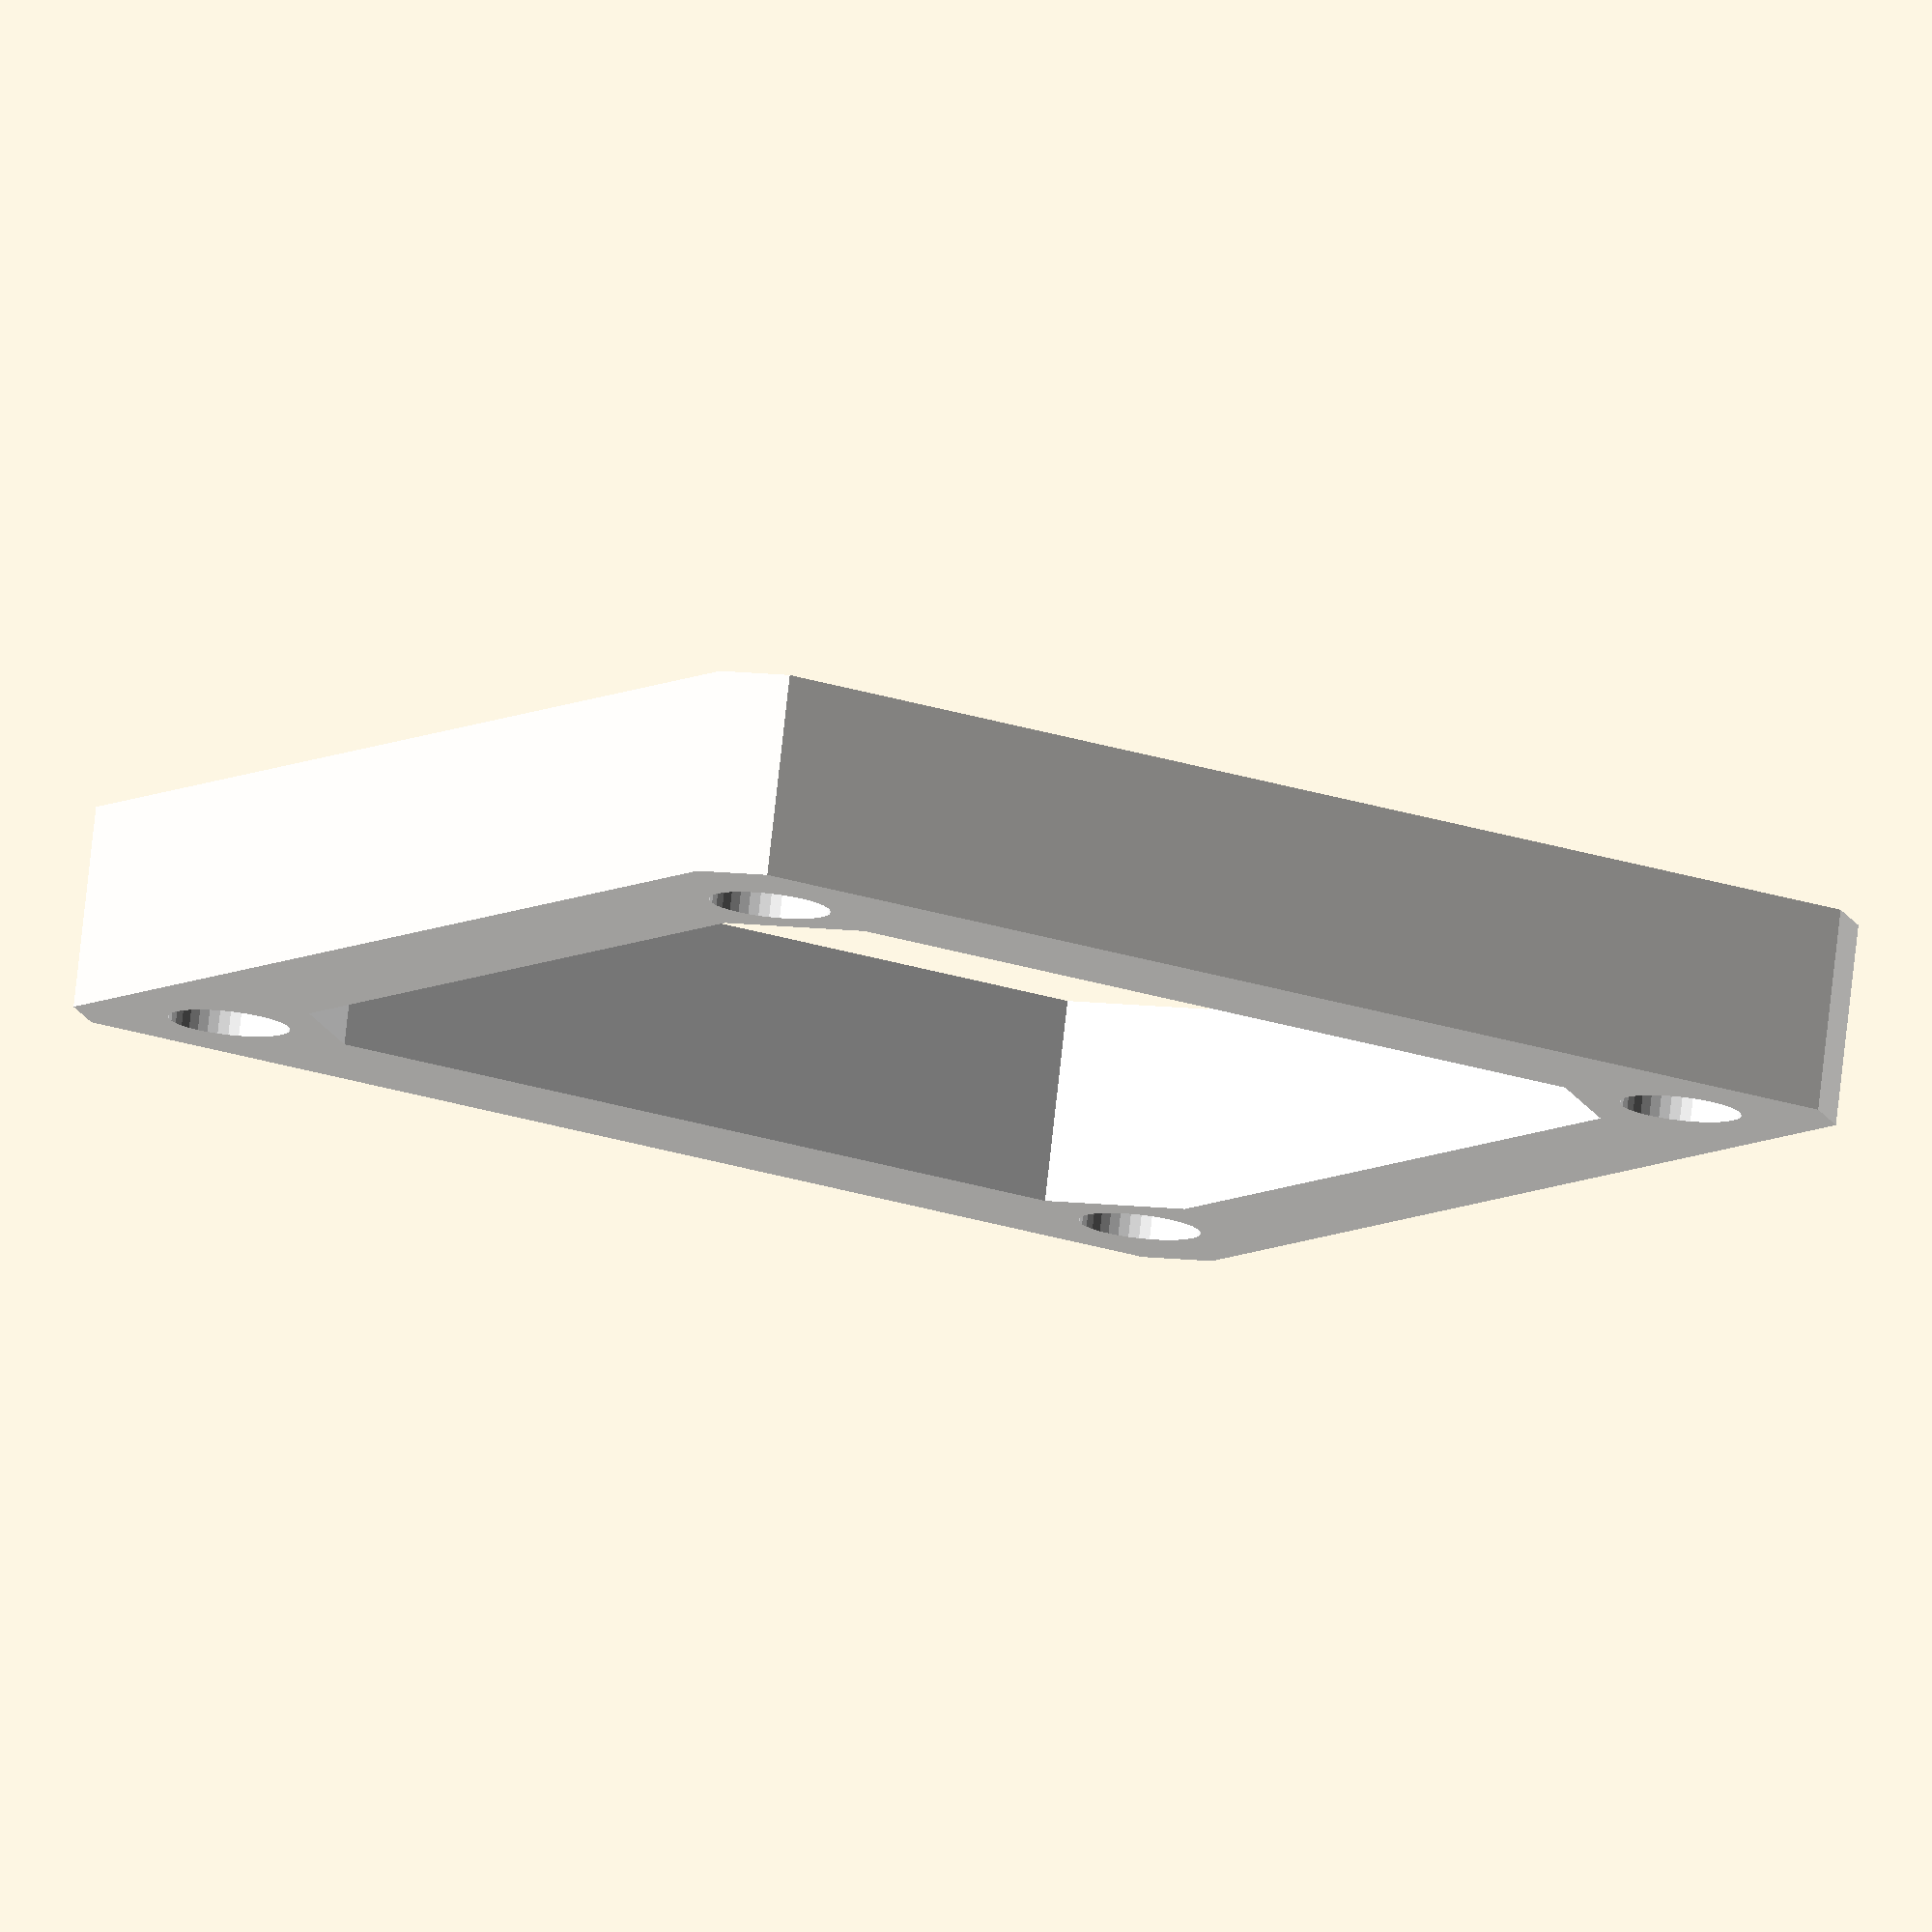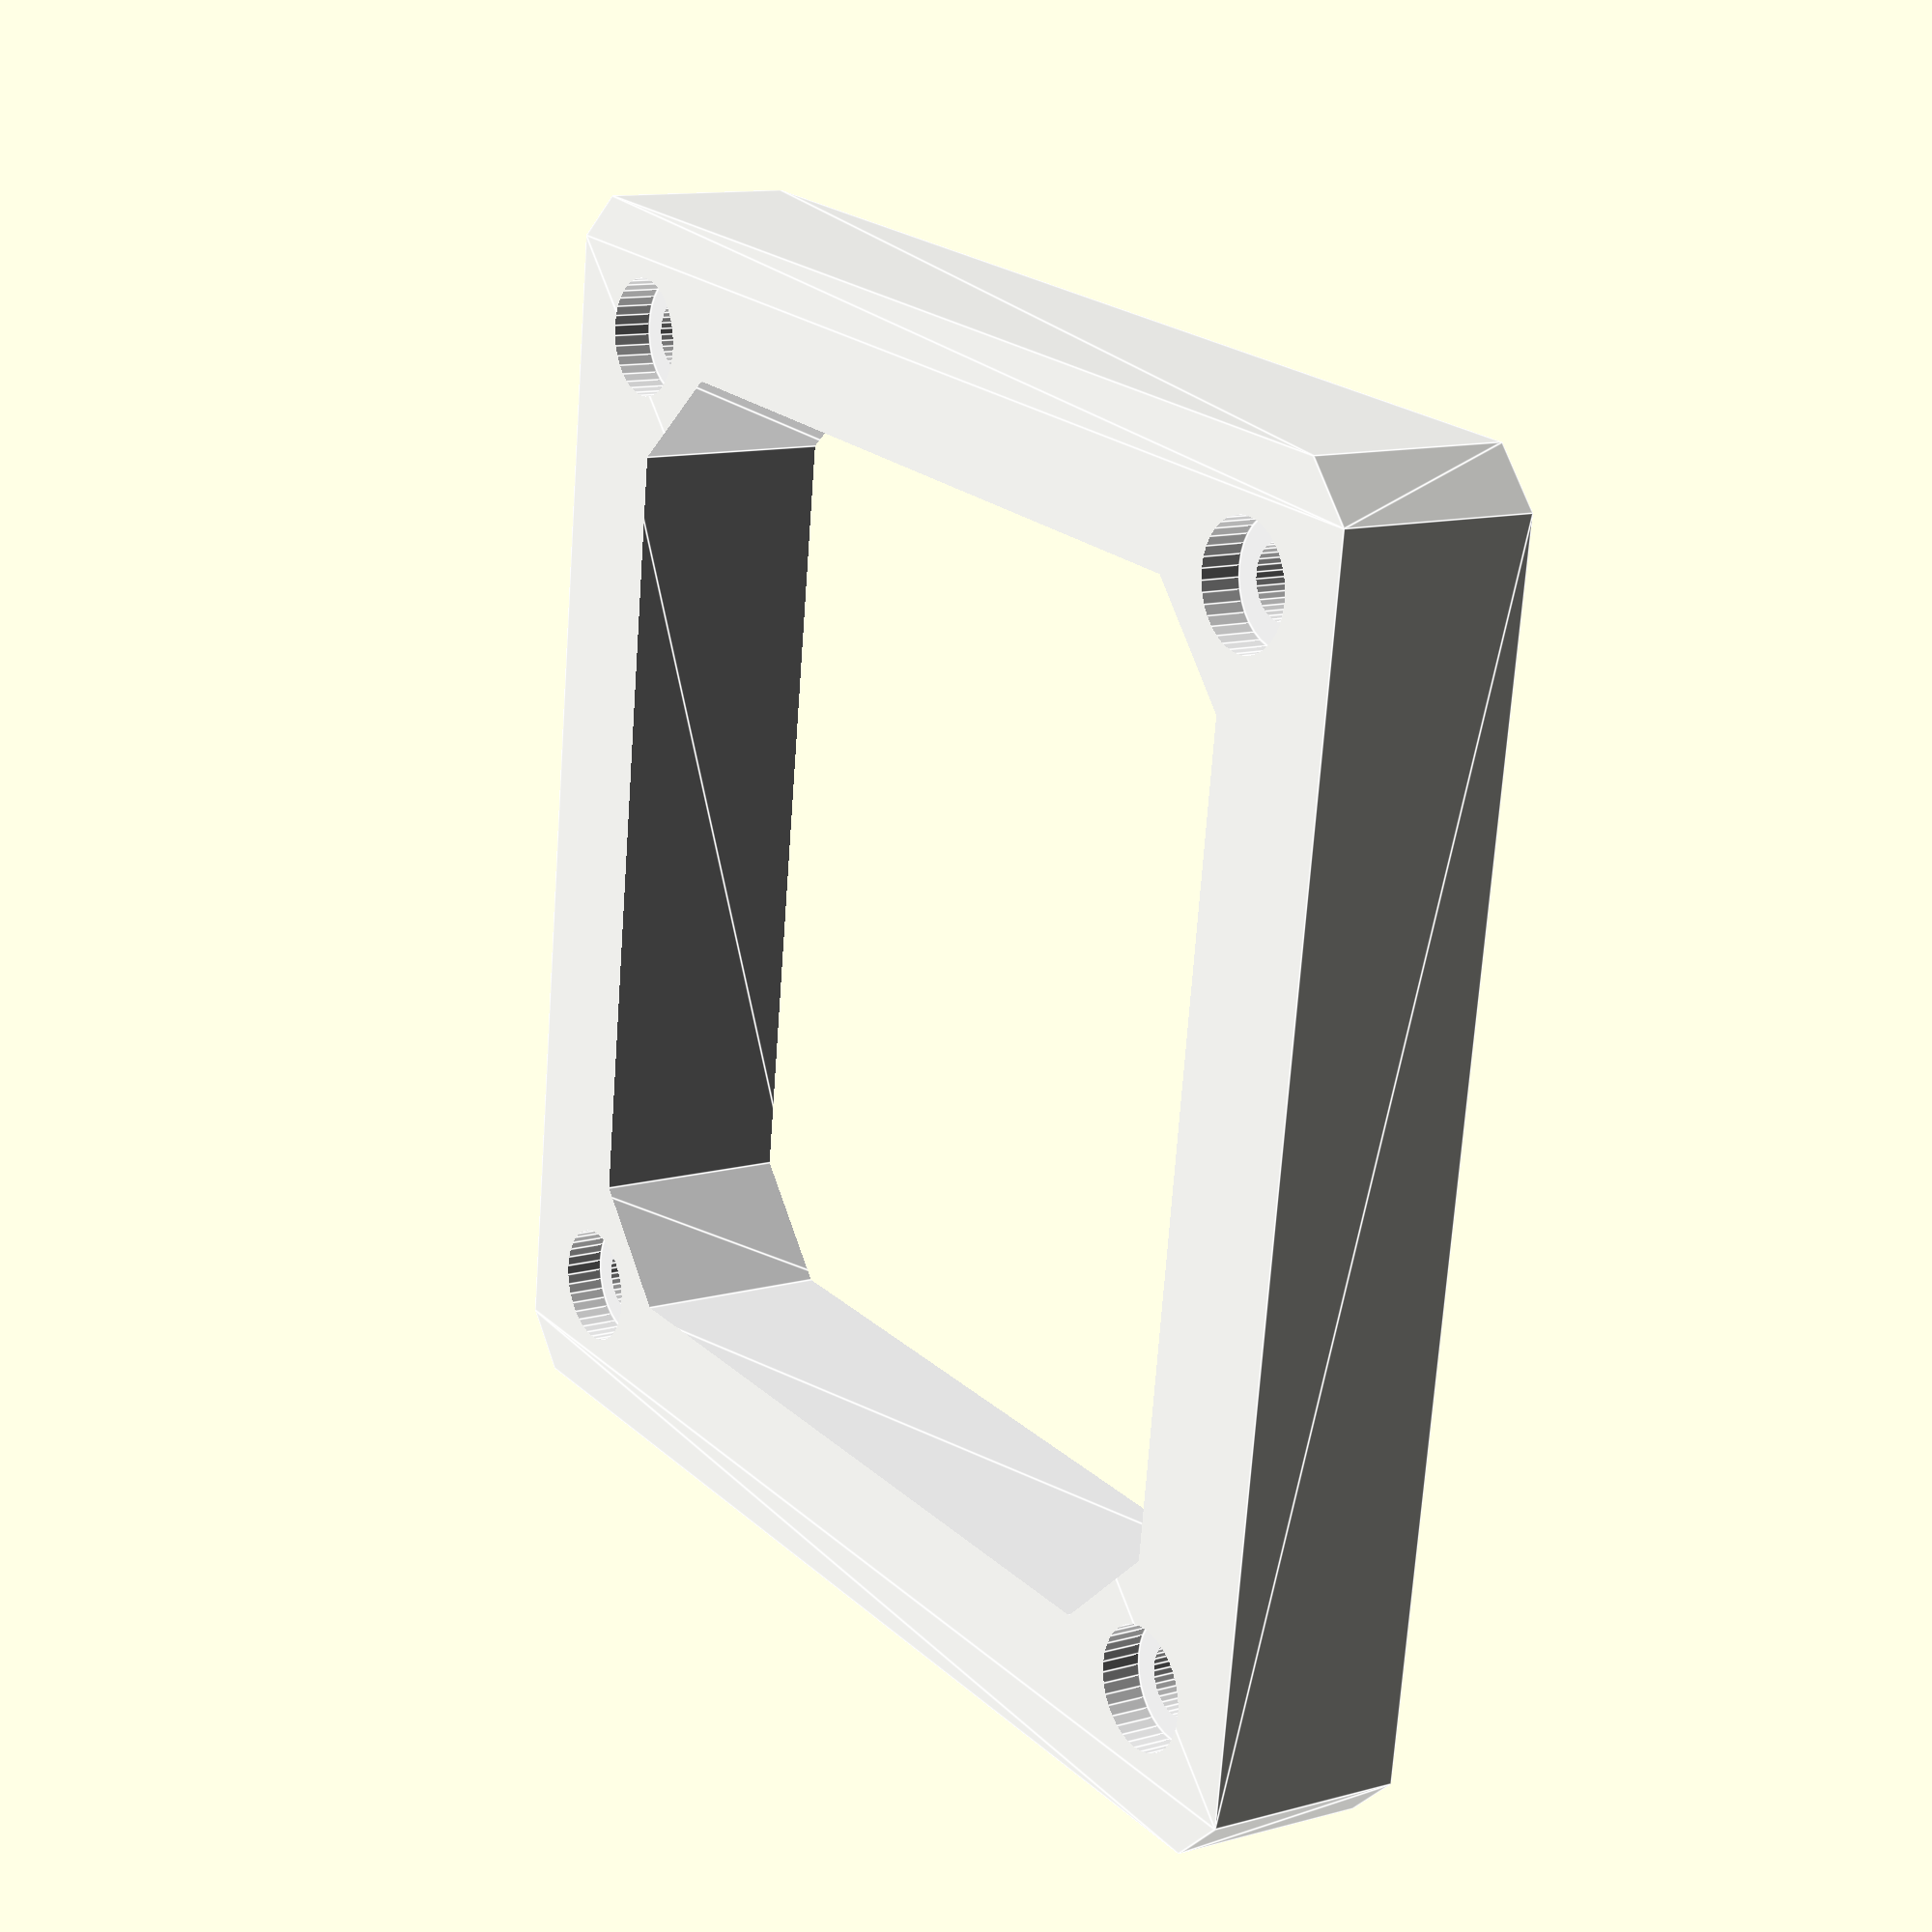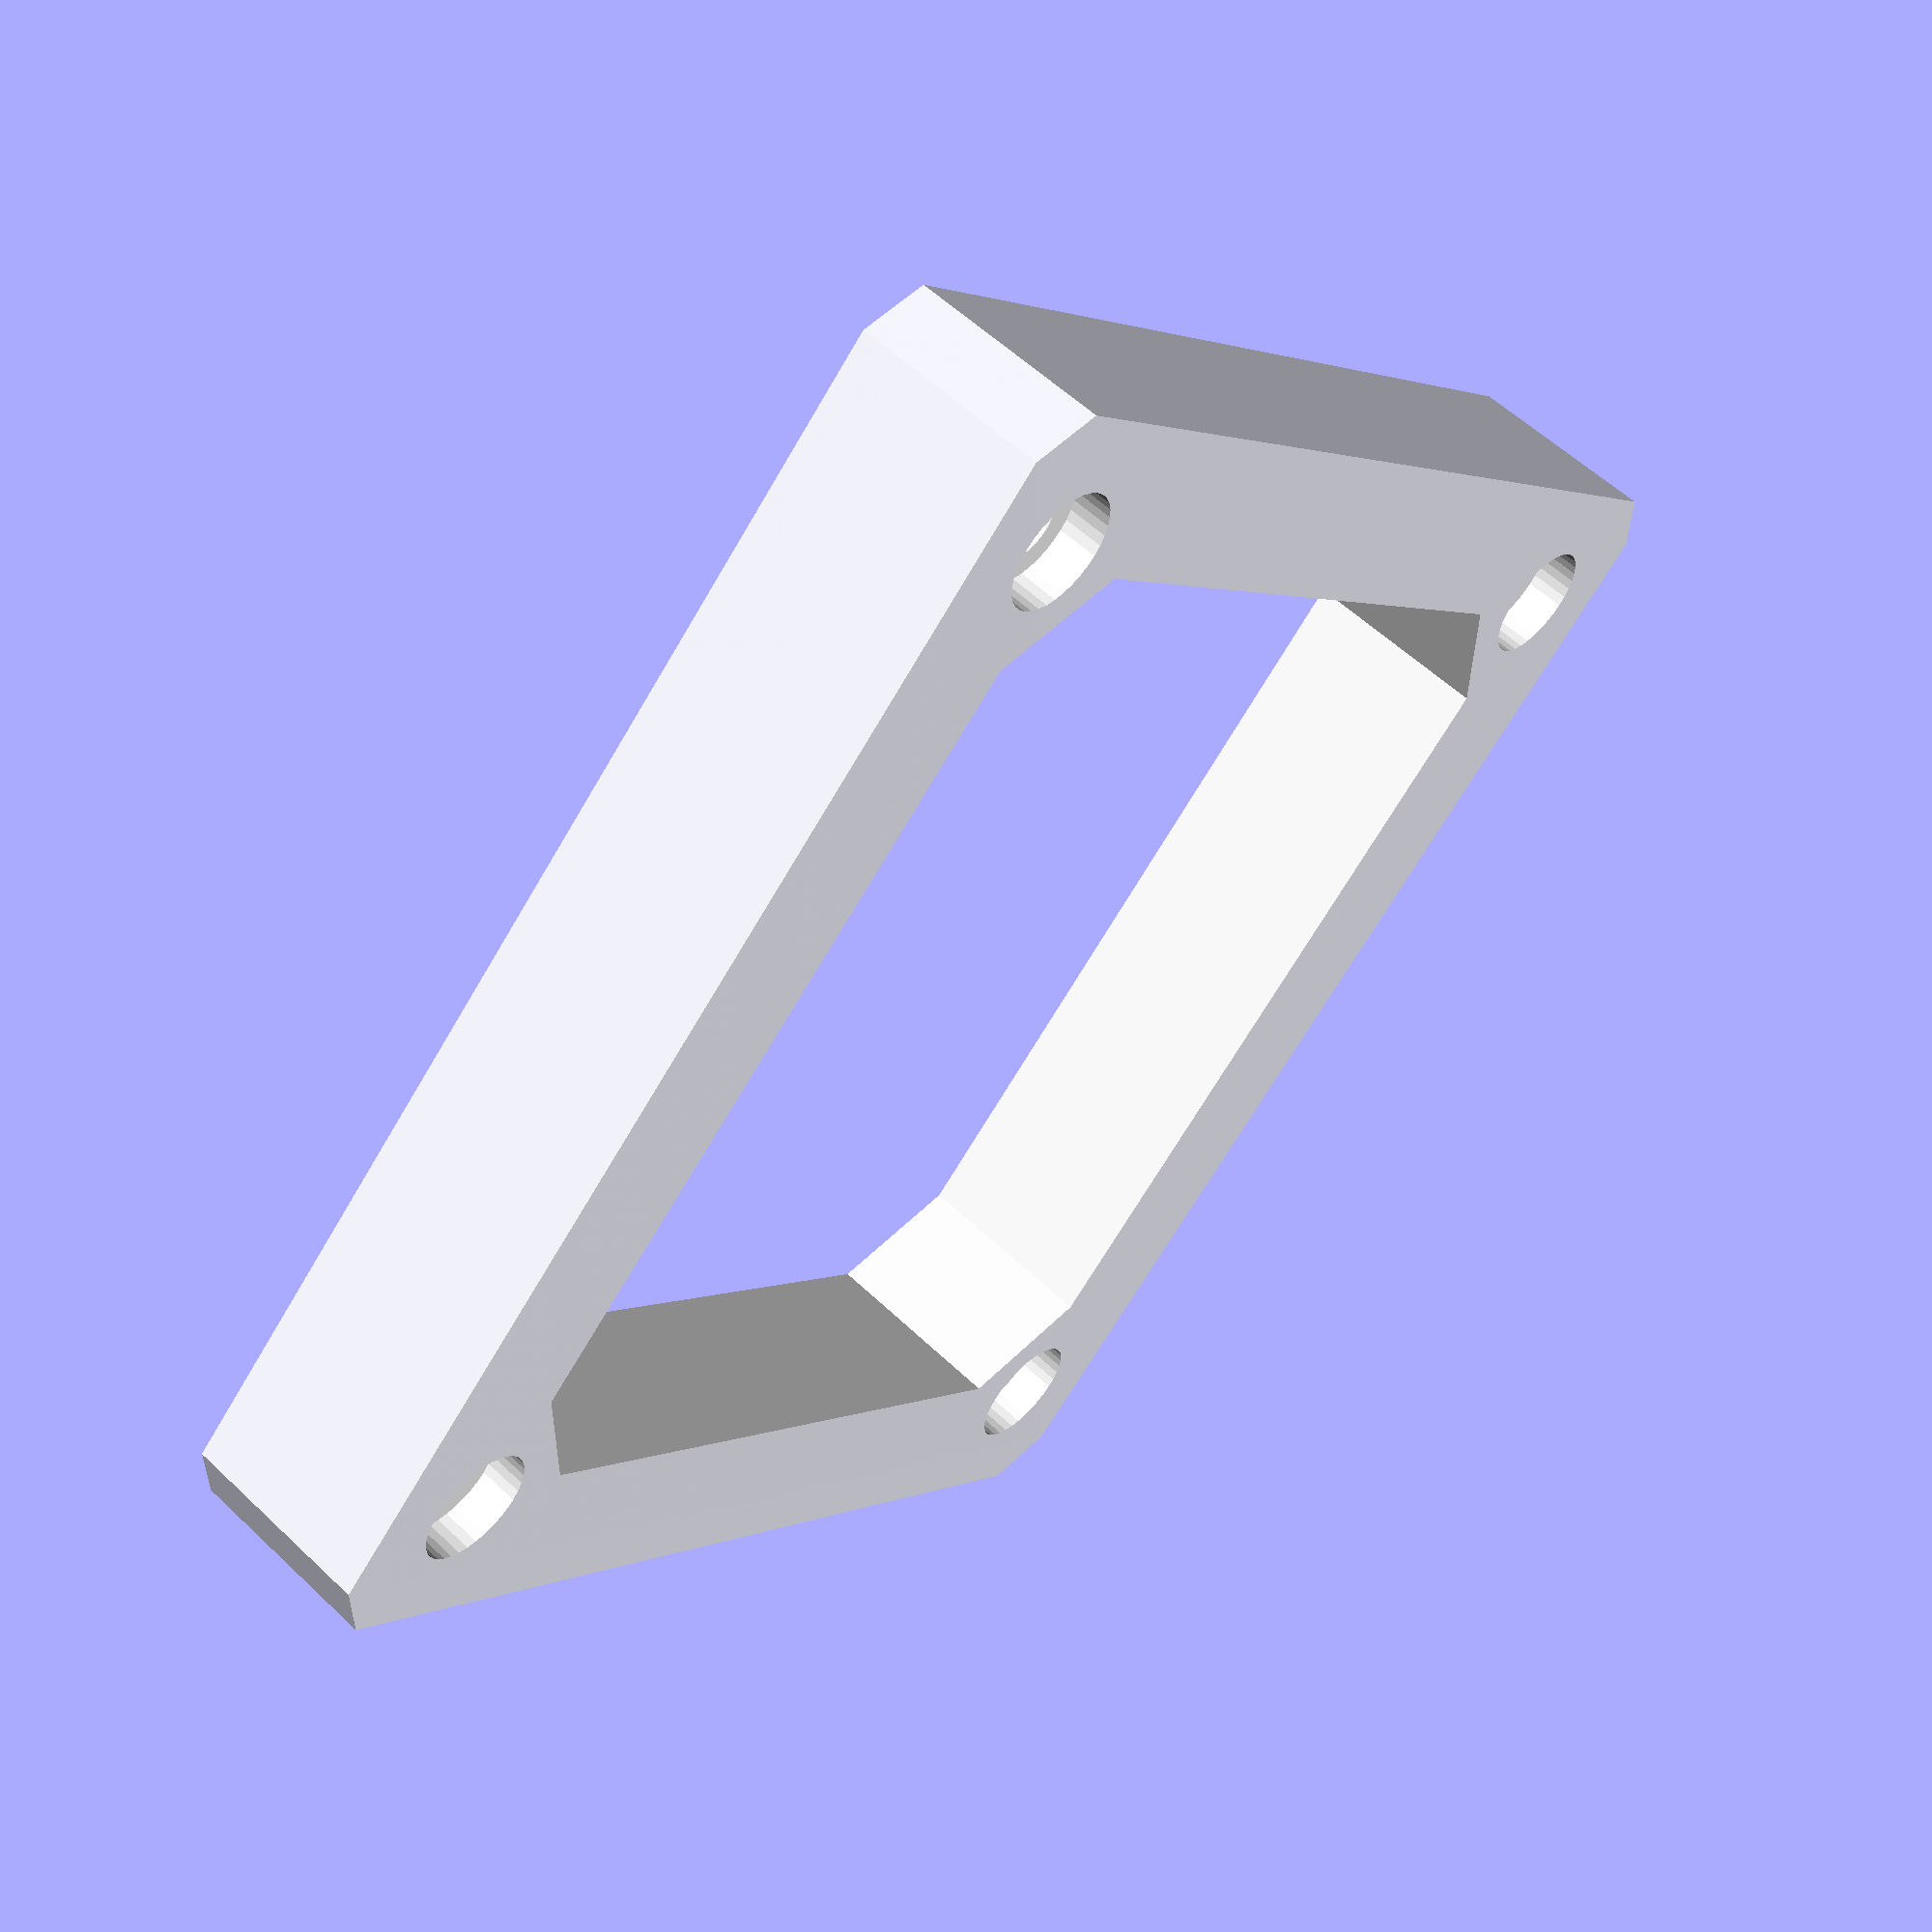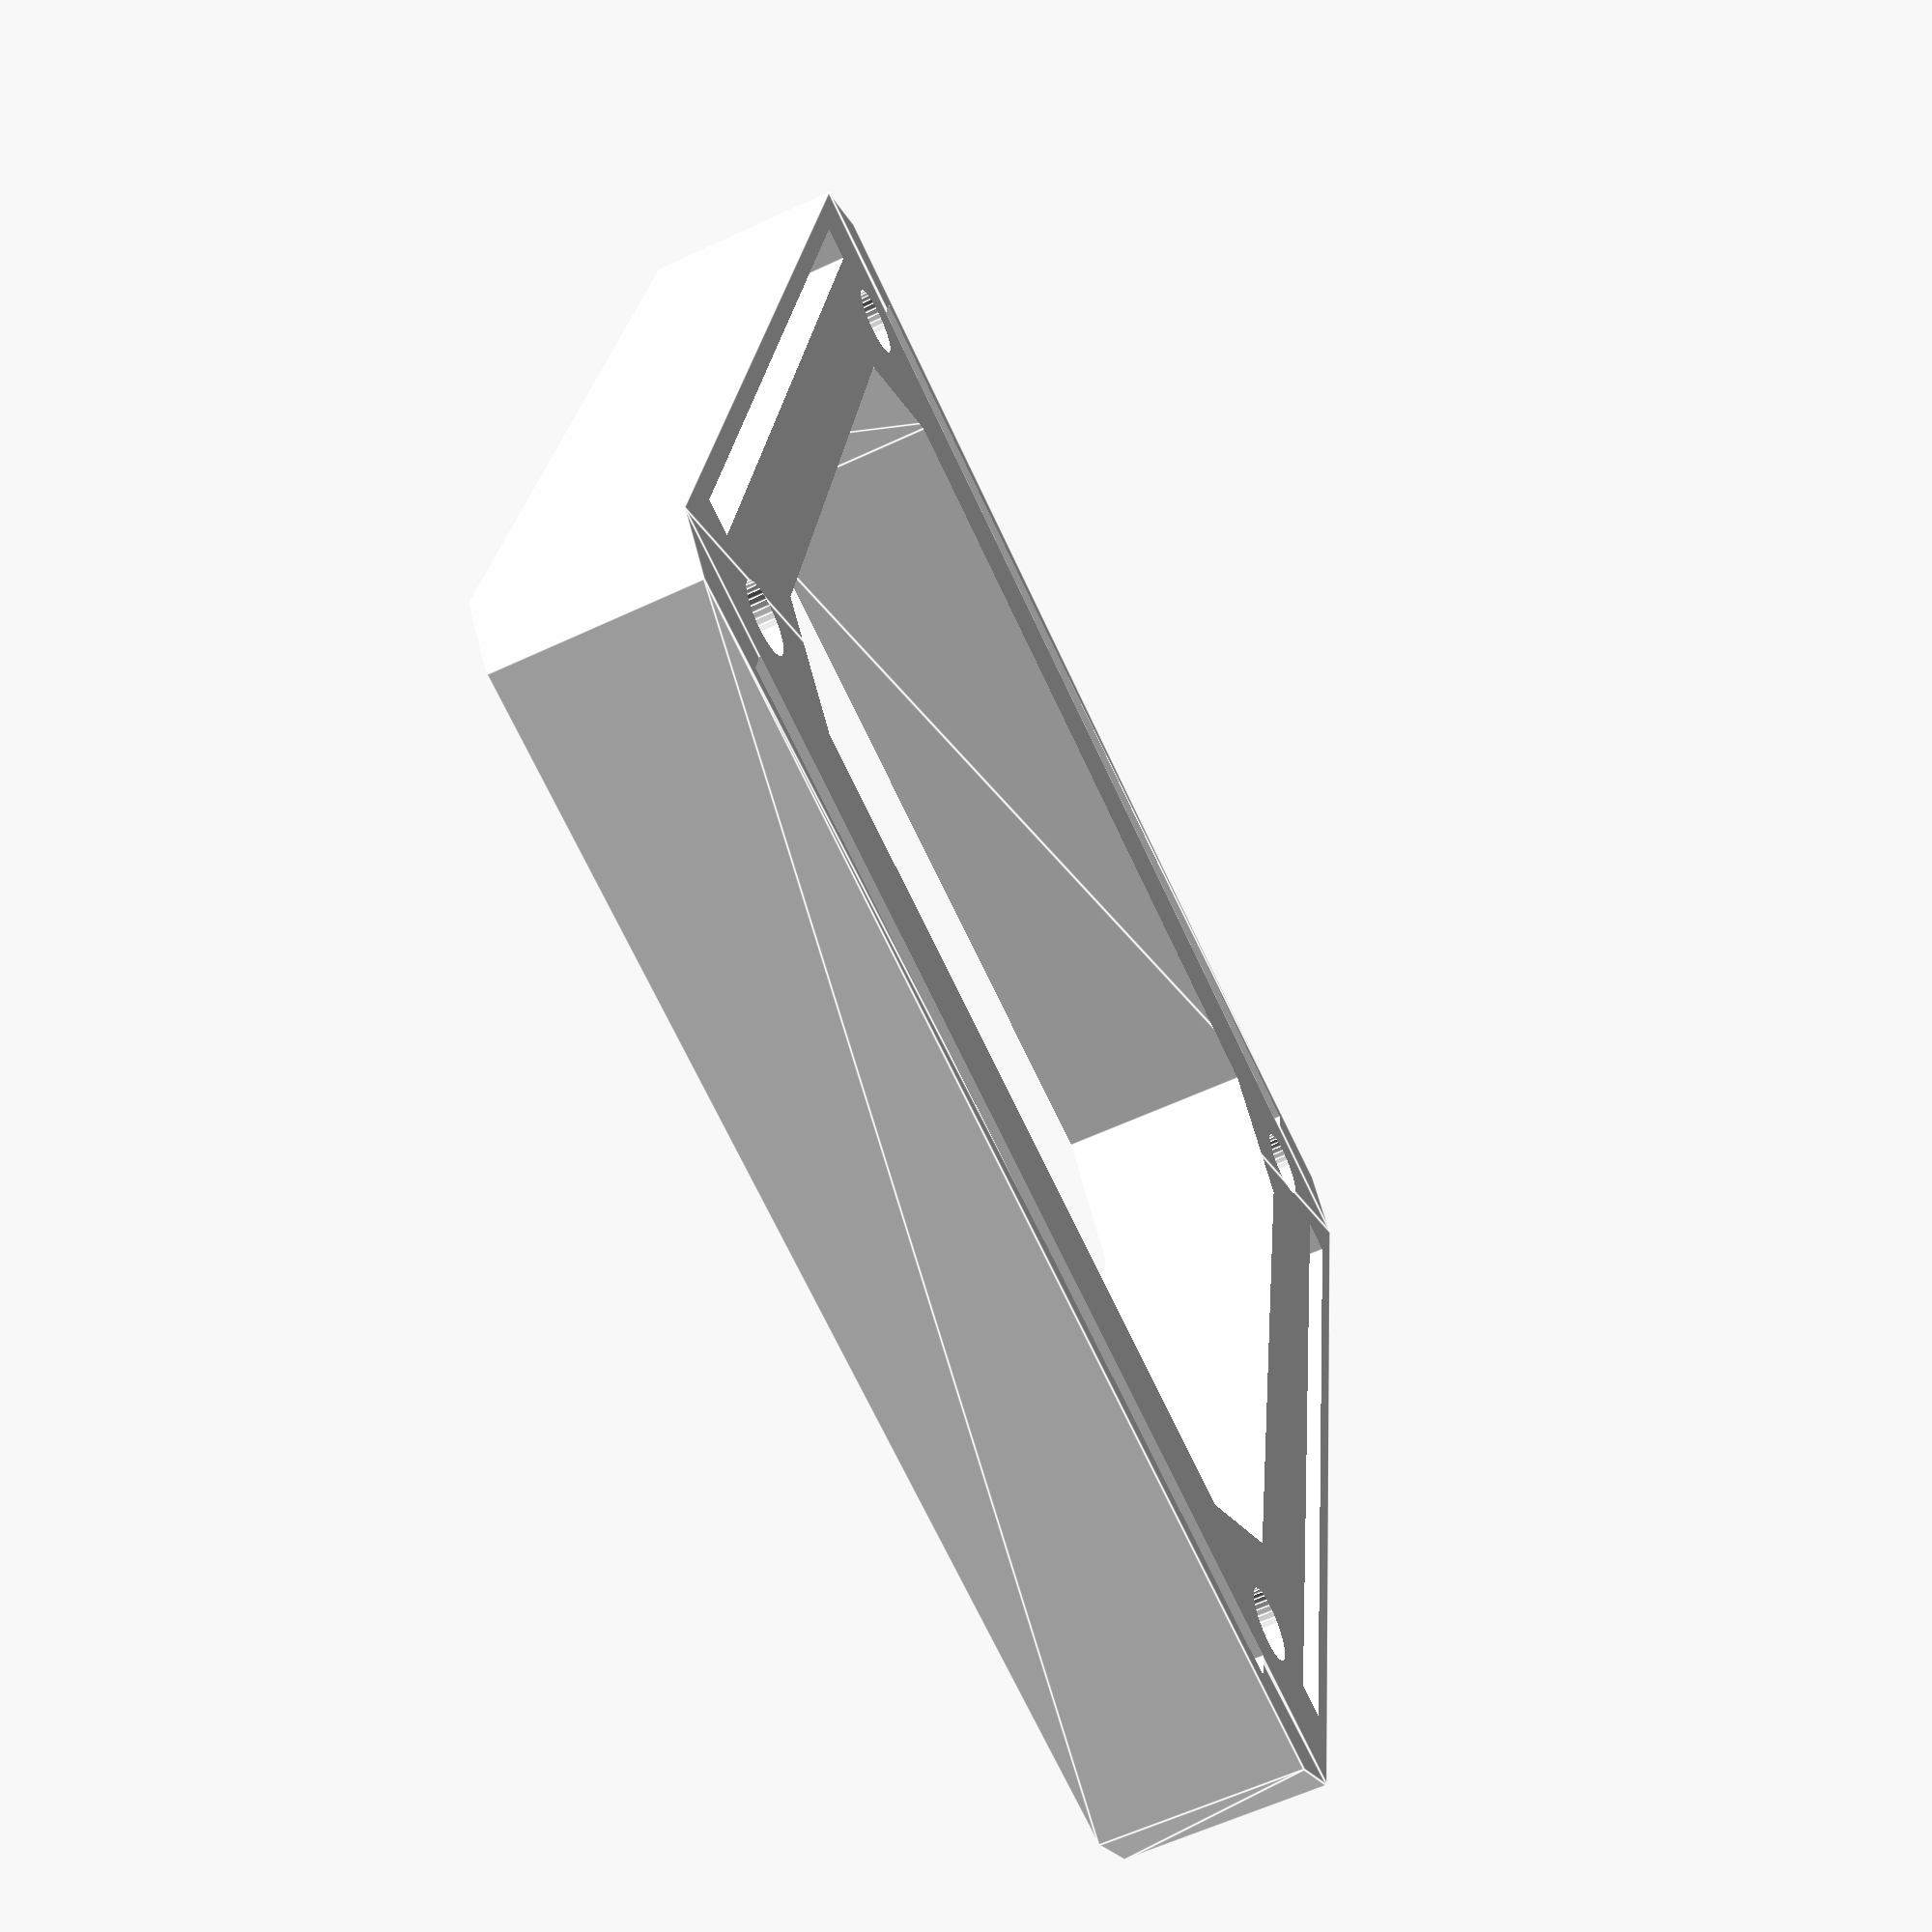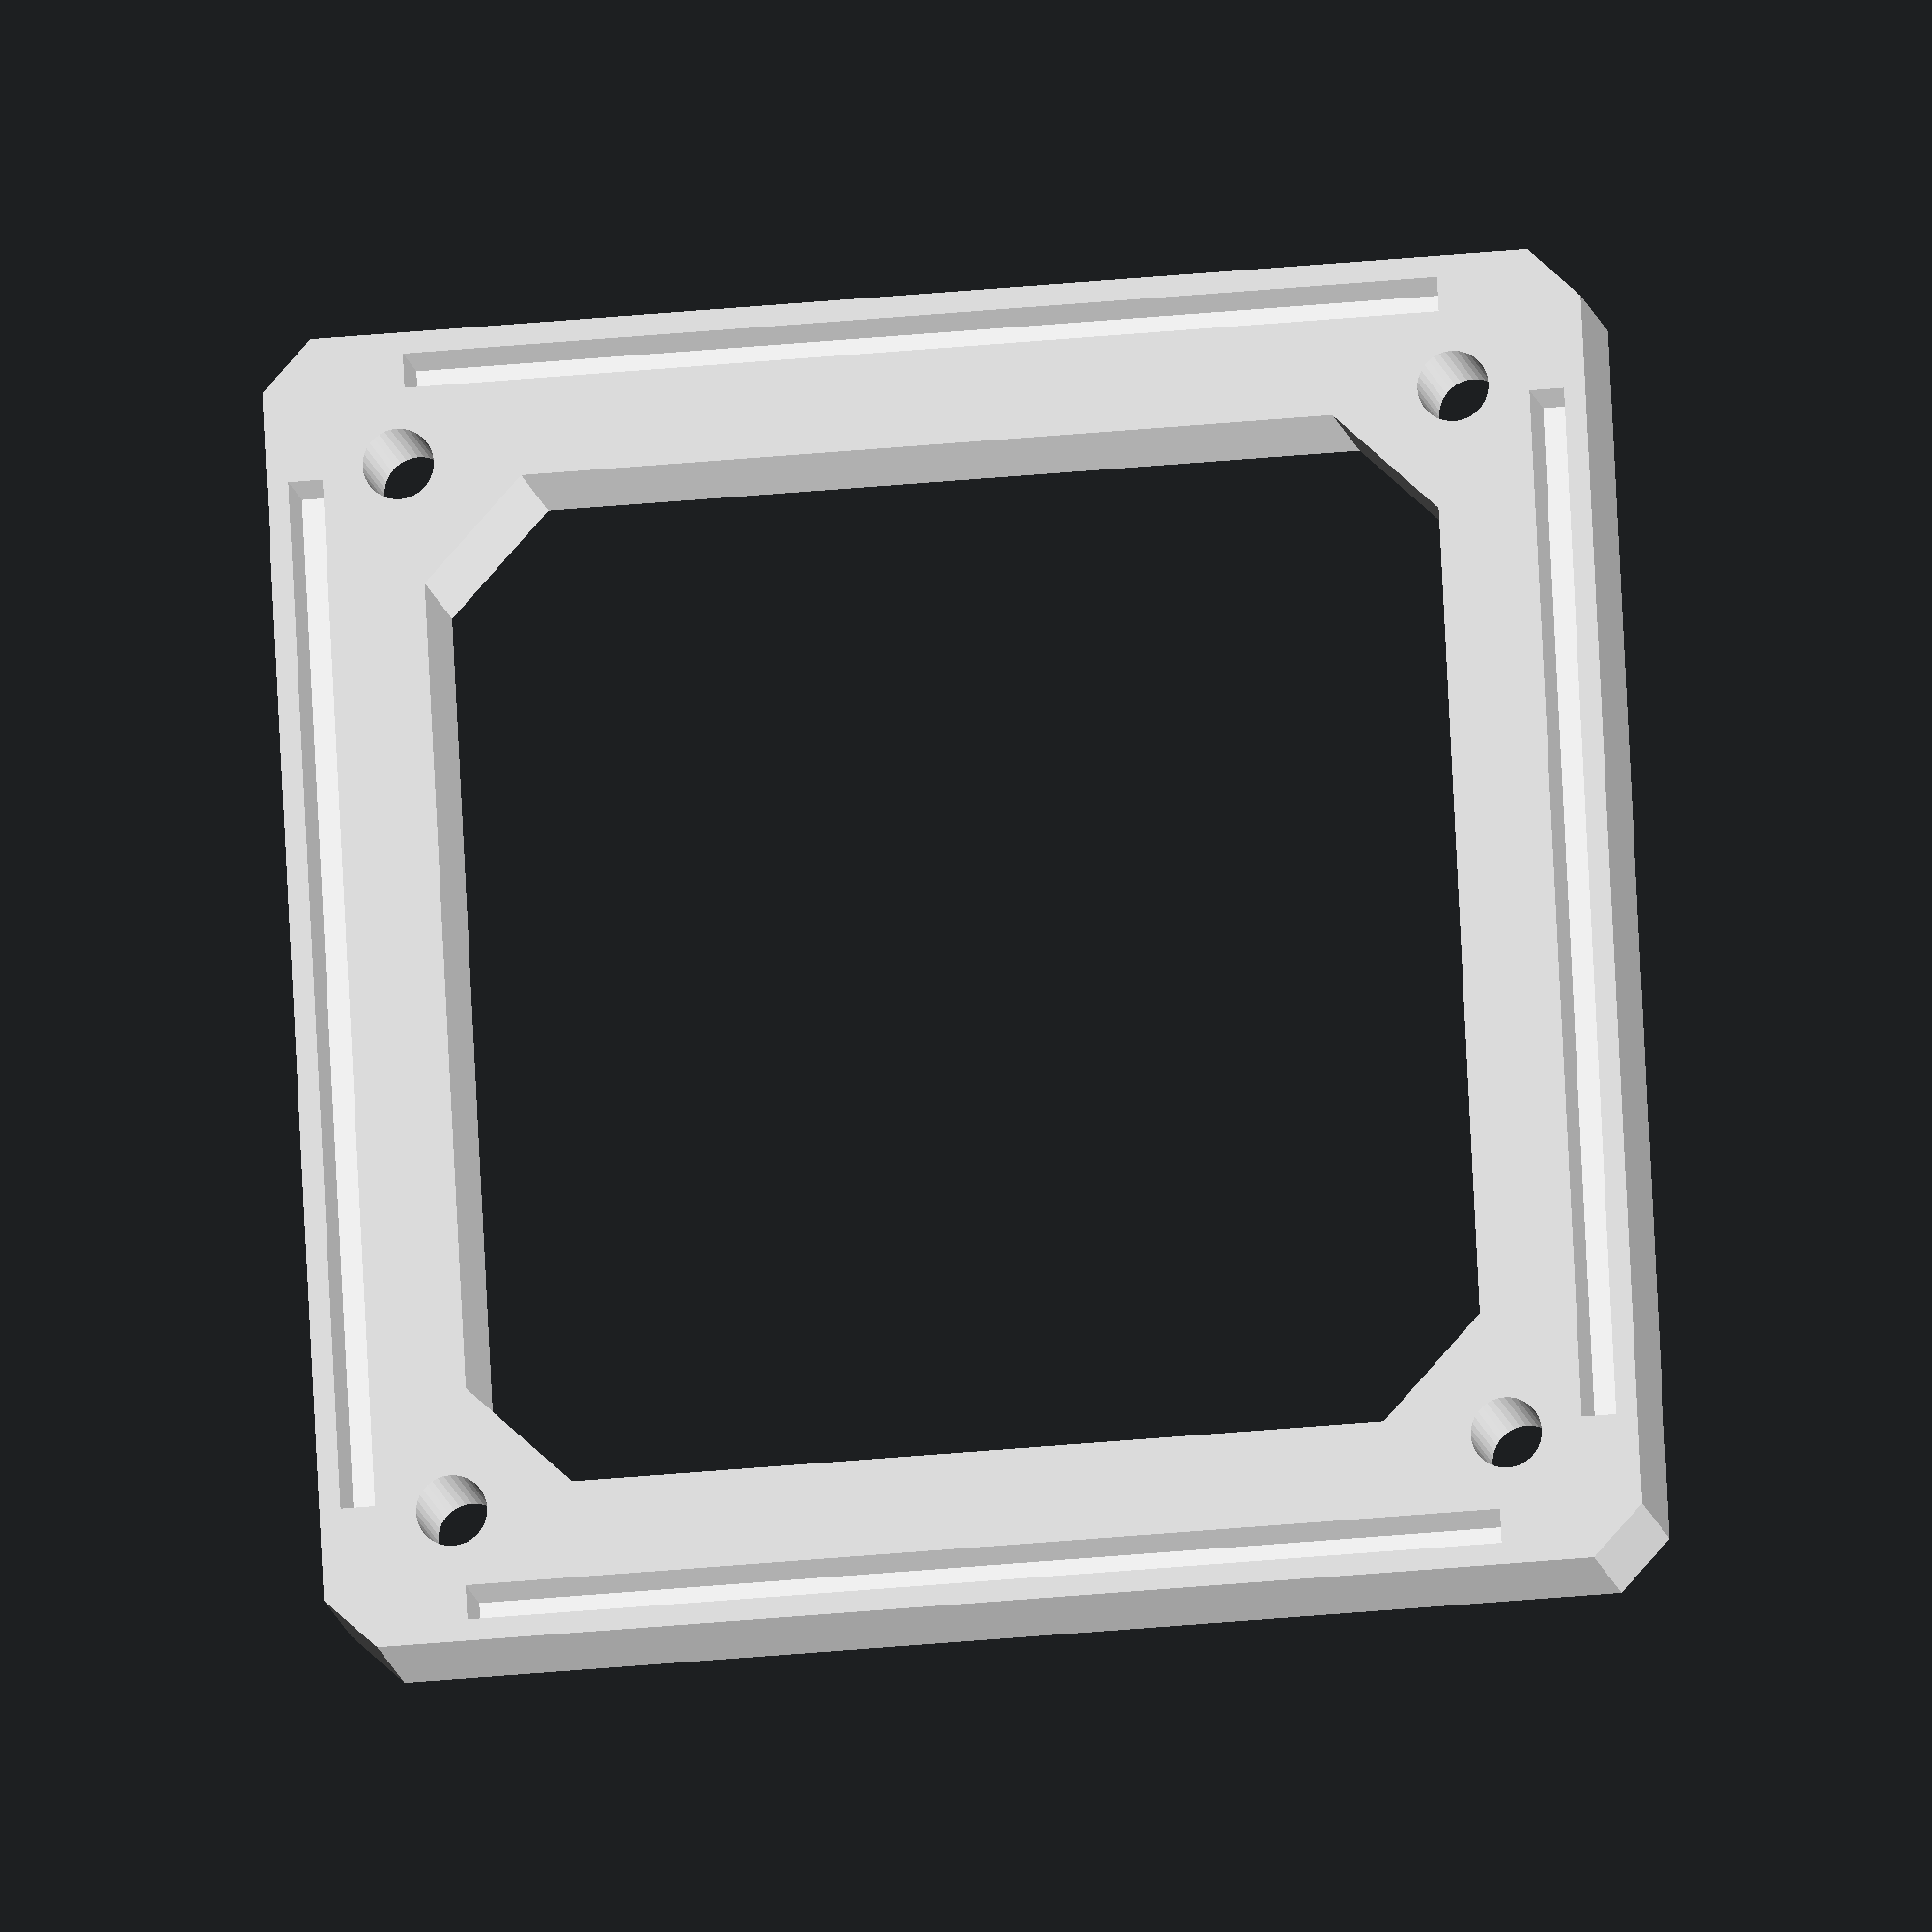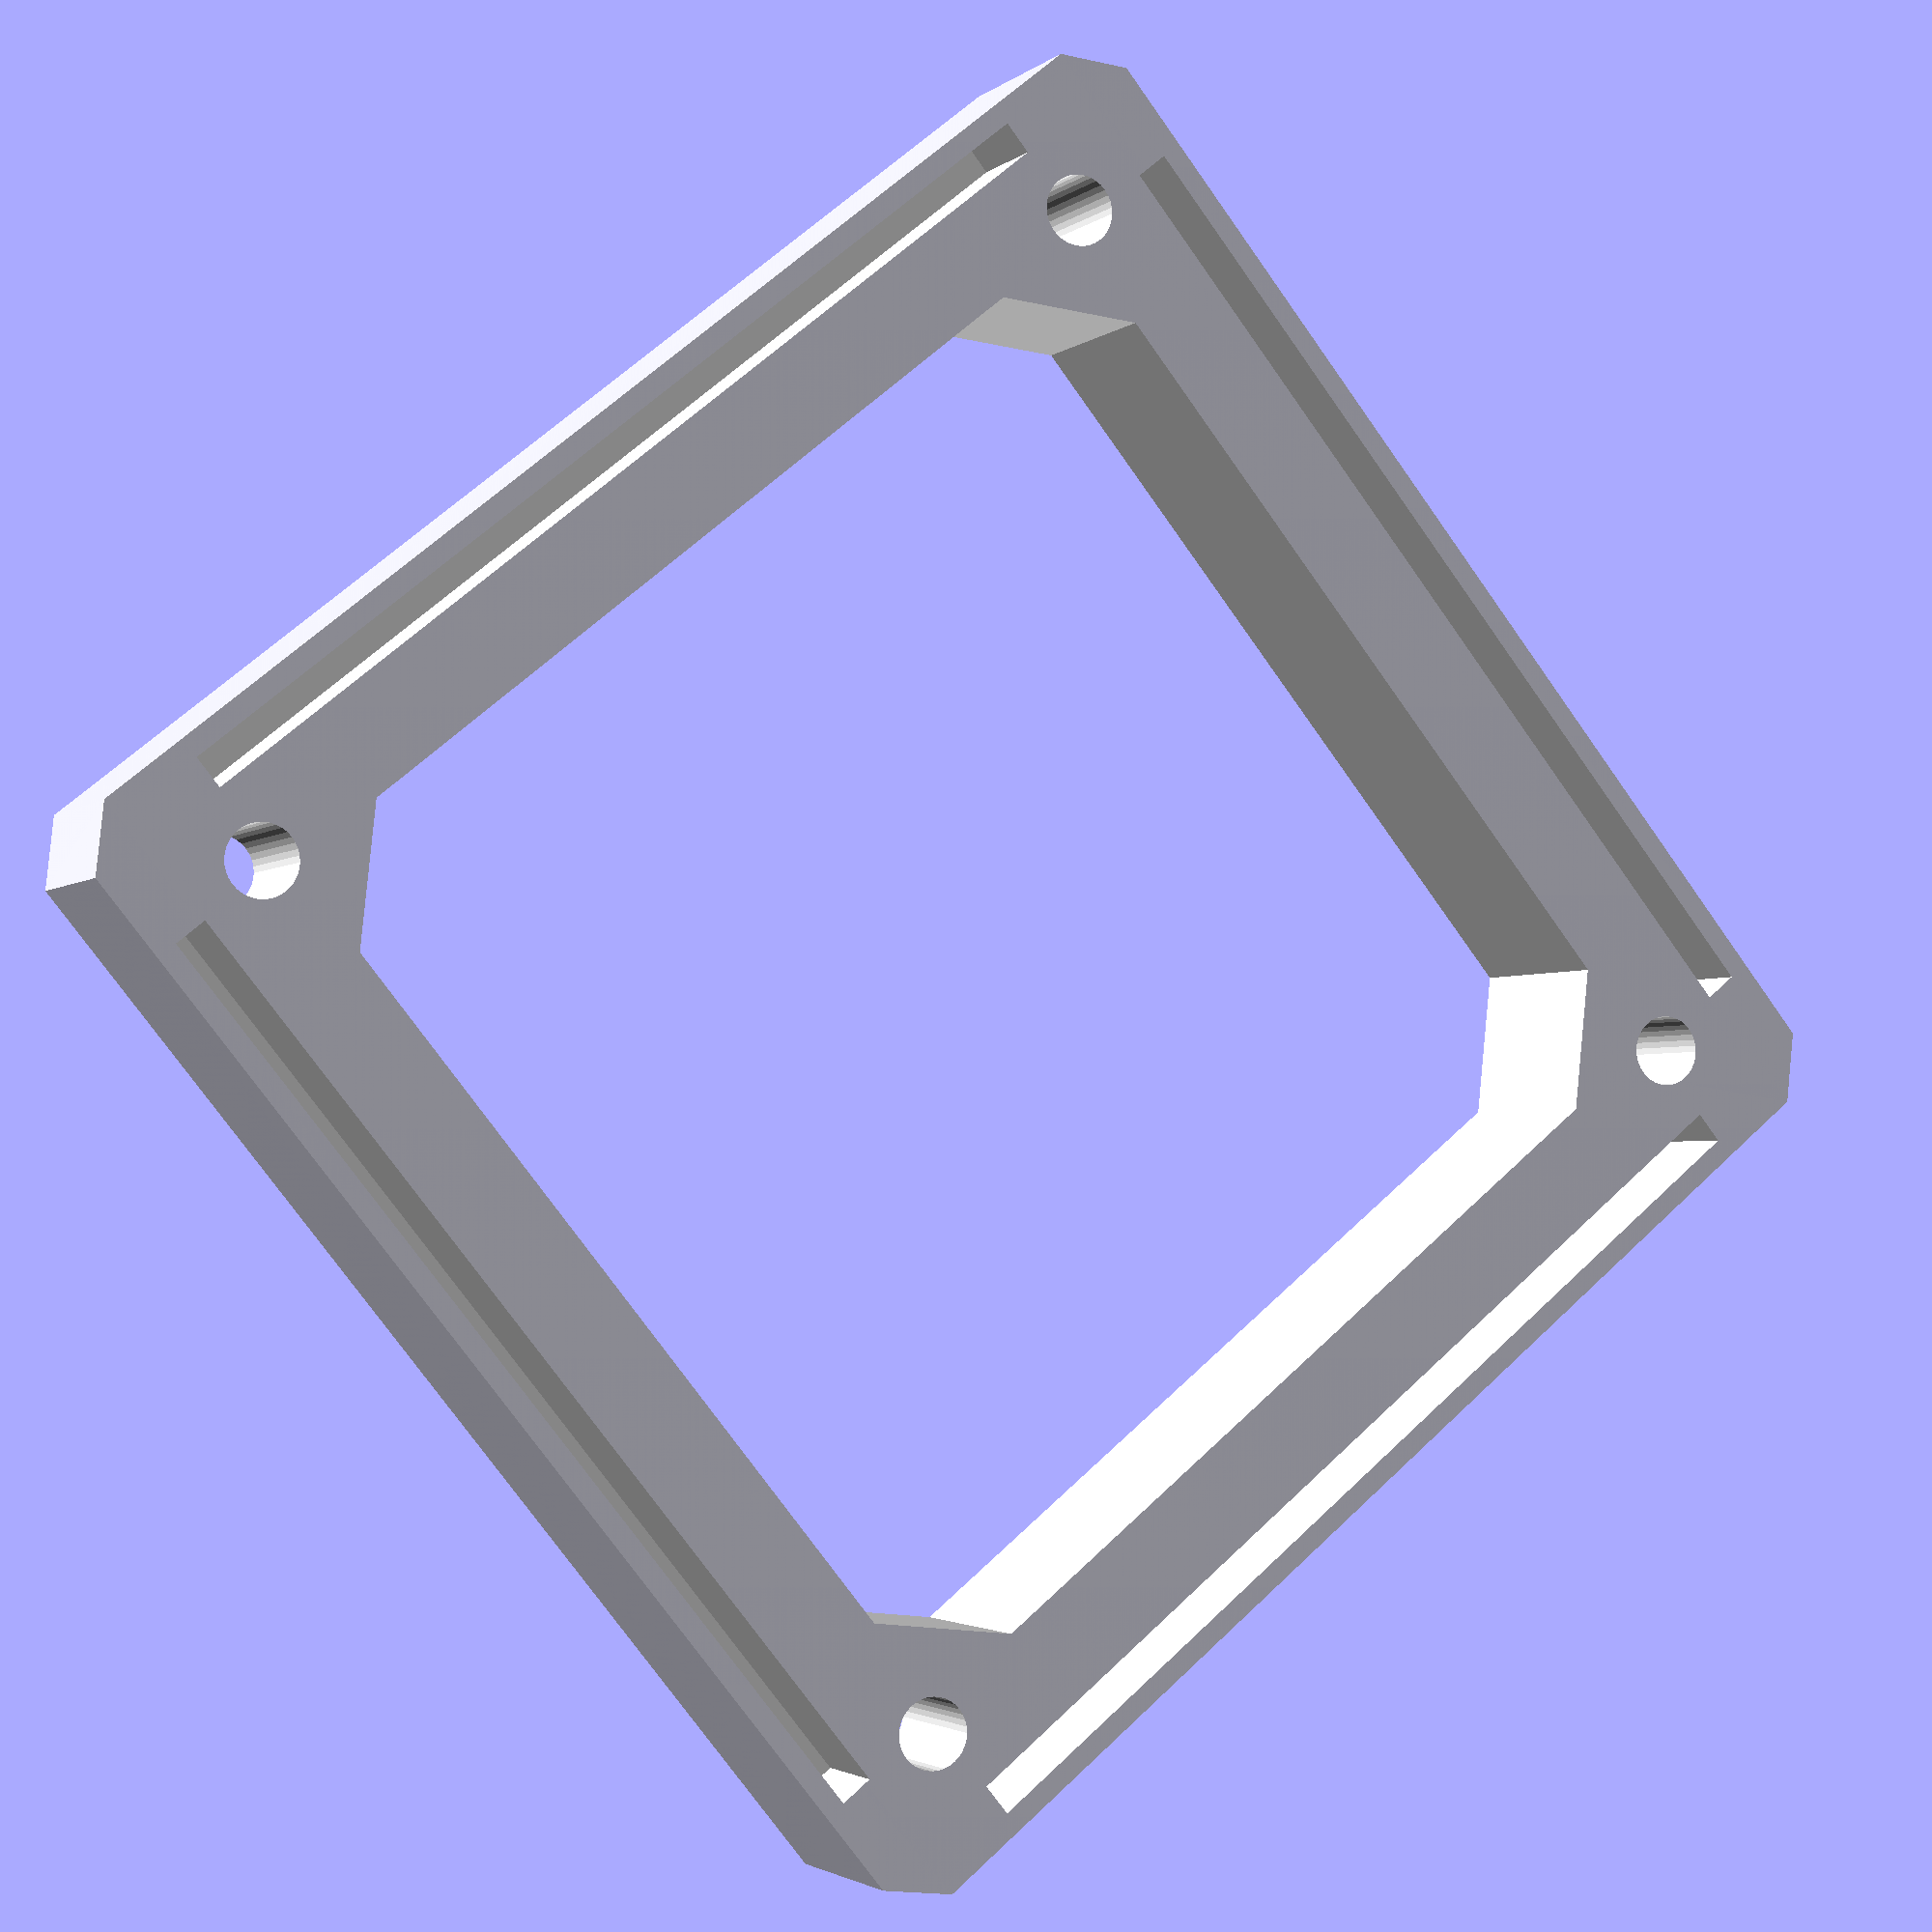
<openscad>
$PCB_THICKNESS = 1.2;
$PCB_COLOUR = "green";
$FRAME_COLOUR = "white";
$FRAME_COLOUR_TRANSPARENCY = 0.9;
$CONTACTS = 5;

// All measurements in mm 
$BOLT_DIA = 3;
$BOLT_TAP_DRILL_DIA = 2.7; // Only required when not using embedded nuts in the pillers
$BOLT_HOLE_PRINT_TOLERANCE_DIA = 0.5;
$BOLT_COUNTERSINK_DIA = 6;
$BOLT_COUNTERSINK_DEPTH = 3;
$EMBEDDED_NUT_CUTOUT_WIDTH = 7.5;
$EMBEDDED_NUT_CUTOUT_HEIGHT = 3;
$ENDCAP_PCB_LENGTH_TOLERANCE = 0.5;
$STANDOFF_PCB_CUTOUT_TOLERANCE = 0.5;

module pcbSubtraction($pcb_thickness,$thickness_padding,$y_padding) {
    translate([-$thickness_padding/2,-25-$y_padding,-25]) color($FRAME_COLOUR) cube([$pcb_thickness+$thickness_padding,50+($y_padding*2),50]);
}

module pcb($pcb_thickness) {
   translate([0,-25,-25]) color($PCB_COLOUR) cube([$pcb_thickness,50,50]);
}


module cubeCap() {
    difference() {
        translate([0,0,0]) color($FRAME_COLOUR,$FRAME_COLOUR_TRANSPARENCY) linear_extrude(height=10, twist=0)
        polygon(points=[[-30,32.5],[30,32.5],[32.5,30],[32.5,20],[32.5,-20],[32.5,-30],[30,-32.5],[-30,-32.5],[-32.5,-30],[-32.5,-20],[-32.5,20],[-32.5,30]]);
        
        union() {
            translate([0,0,-1]) color($FRAME_COLOUR) linear_extrude(height=12, twist=0)
            polygon(points=[[-20,25],[20,25],[25,20],[25,-20],[20,-25],[-20,-25],[-25,-20],[-25,20]]);
            for (i=[0, 90, 180, 270]) rotate(i) {
                translate([30,0,30]) pcbSubtraction($PCB_THICKNESS,0.5,$ENDCAP_PCB_LENGTH_TOLERANCE);
                translate([-26,26,-1]) color($FRAME_COLOUR) cylinder(d=$BOLT_DIA+$BOLT_HOLE_PRINT_TOLERANCE_DIA,h=12,$fn=36);
                translate([-26,26,-1]) color($FRAME_COLOUR) cylinder(d=$BOLT_COUNTERSINK_DIA,h=$BOLT_COUNTERSINK_DEPTH,$fn=36);
            }      
        }    
    }
}

module qbNODE() {
    //cubeHardware();
    //cubeStandoffs();
    //translate([0,0,60]) rotate([0,180,0]) cubeCap(); // top
    cubeCap(); // bottom   
}

module cubeStandoffs() {
    difference() {
        //for (i=[0, 90, 180, 270]) rotate(i) {
            translate([-26.5,-26.5,10]) color($FRAME_COLOUR,$FRAME_COLOUR_TRANSPARENCY) cylinder(d=9,h=40,$fn=36);       
        //}
        for (i=[0, 90, 180, 270]) rotate(i) {
            translate([30,0,30]) pcbSubtraction($PCB_THICKNESS,0.5,$STANDOFF_PCB_CUTOUT_TOLERANCE);
            translate([-26,26,9]) color($FRAME_COLOUR) cylinder(d=$BOLT_DIA+$BOLT_HOLE_PRINT_TOLERANCE_DIA,h=42,$fn=36);
            translate([26,26,13]) union() {
                translate([0,0,0]) rotate([0,0,15]) color($FRAME_COLOUR) cylinder(d=$EMBEDDED_NUT_CUTOUT_WIDTH,h=$EMBEDDED_NUT_CUTOUT_HEIGHT,$fn=6);
                translate([-2,-2,$EMBEDDED_NUT_CUTOUT_HEIGHT/2]) rotate([0,0,45]) color($FRAME_COLOUR) cube([6,$EMBEDDED_NUT_CUTOUT_WIDTH,$EMBEDDED_NUT_CUTOUT_HEIGHT],true);
            }
            translate([26,26,44]) union() {
                translate([0,0,0]) rotate([0,0,15]) color($FRAME_COLOUR) cylinder(d=$EMBEDDED_NUT_CUTOUT_WIDTH,h=$EMBEDDED_NUT_CUTOUT_HEIGHT,$fn=6);
                translate([-2,-2,$EMBEDDED_NUT_CUTOUT_HEIGHT/2]) rotate([0,0,45]) color($FRAME_COLOUR) cube([6,$EMBEDDED_NUT_CUTOUT_WIDTH,$EMBEDDED_NUT_CUTOUT_HEIGHT],true);
            }
        }
    }
}

module cubeHardware() {
    for (i=[0, 90, 180, 270]) rotate(i) {
        translate([30,0,30]) pcb($PCB_THICKNESS);
        translate([31.2,-12.5,30]) mountingContacts($CONTACTS);
        translate([31.2,12.5,30]) mountingPads($CONTACTS);
    }
}

module mountingPads($pins) {
    // All measurements are approximate. Consider this an analog, not a realistic model
    translate([0,-(($pins*2.5)/2)+.25,-3.5]) union() {
        for (i=[0:$pins-1])  {
            color("gold") translate([0.02,i*(0.5+2),0]) cube([0.1,2,7]);
        }
        color("white") translate([0.01,-.25,0]) cube([0.1,$pins*2.5,7]);
    }
}

module mountingContacts($pins) {
    // All measurements are approximate. Consider this an analog, not a realistic model
    translate([0,0,3.5]) union() {
        translate([2.54,-0.5+((($pins-1)/2)*2.54),0])
        for (i=[0:$pins-1])  {
            translate([0,-(i*(2.54)),0]) rotate([0,-90,-90]) color("gold") linear_extrude(height=1, twist=0) polygon(points=[[0,0],[-3.5,0],[-1,1.27],[0,1.27]]);
        }
        color("black") translate([0,-($pins*2.77)/2,-6.5]) cube([2.54,$pins*2.77,7]);
    }
}

qbNODE();

</openscad>
<views>
elev=281.1 azim=149.3 roll=186.3 proj=o view=solid
elev=347.9 azim=262.4 roll=237.0 proj=p view=edges
elev=122.9 azim=224.0 roll=45.4 proj=p view=solid
elev=60.0 azim=99.6 roll=295.6 proj=p view=edges
elev=10.1 azim=87.1 roll=7.7 proj=o view=wireframe
elev=182.7 azim=321.0 roll=203.3 proj=p view=wireframe
</views>
